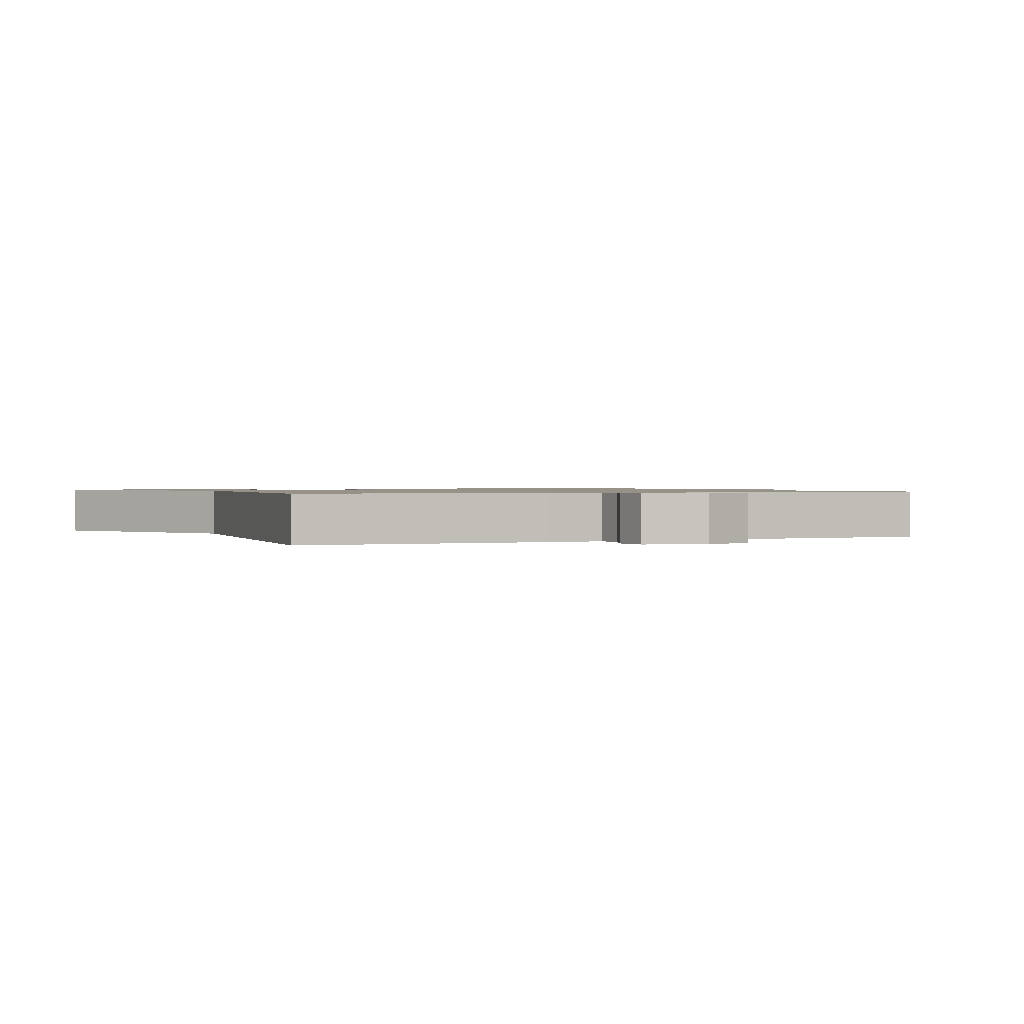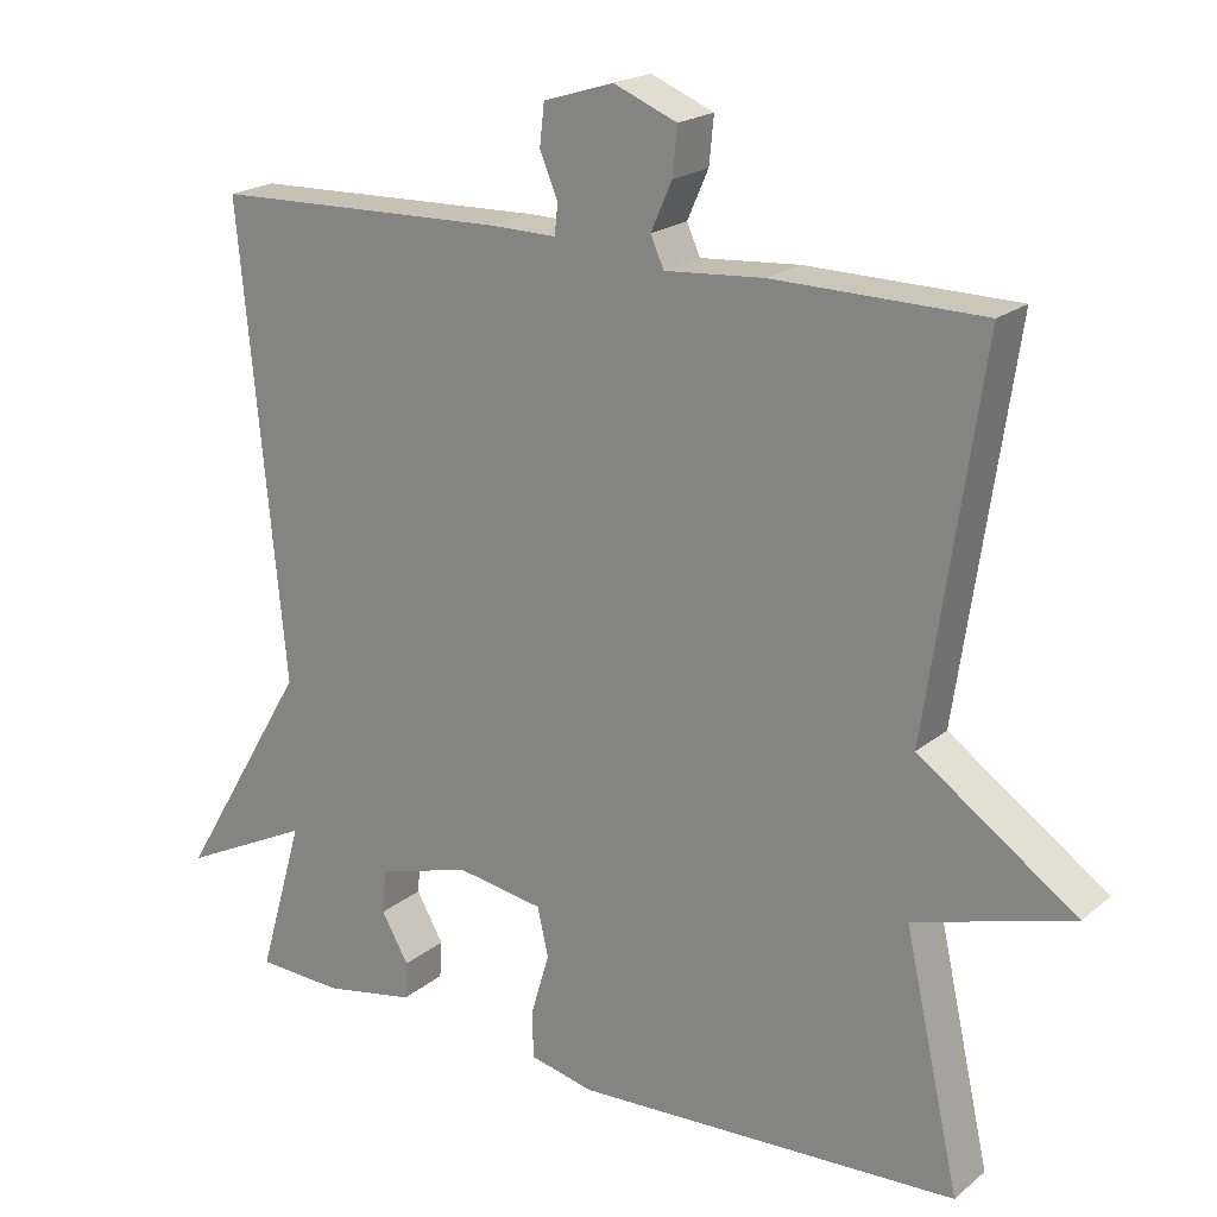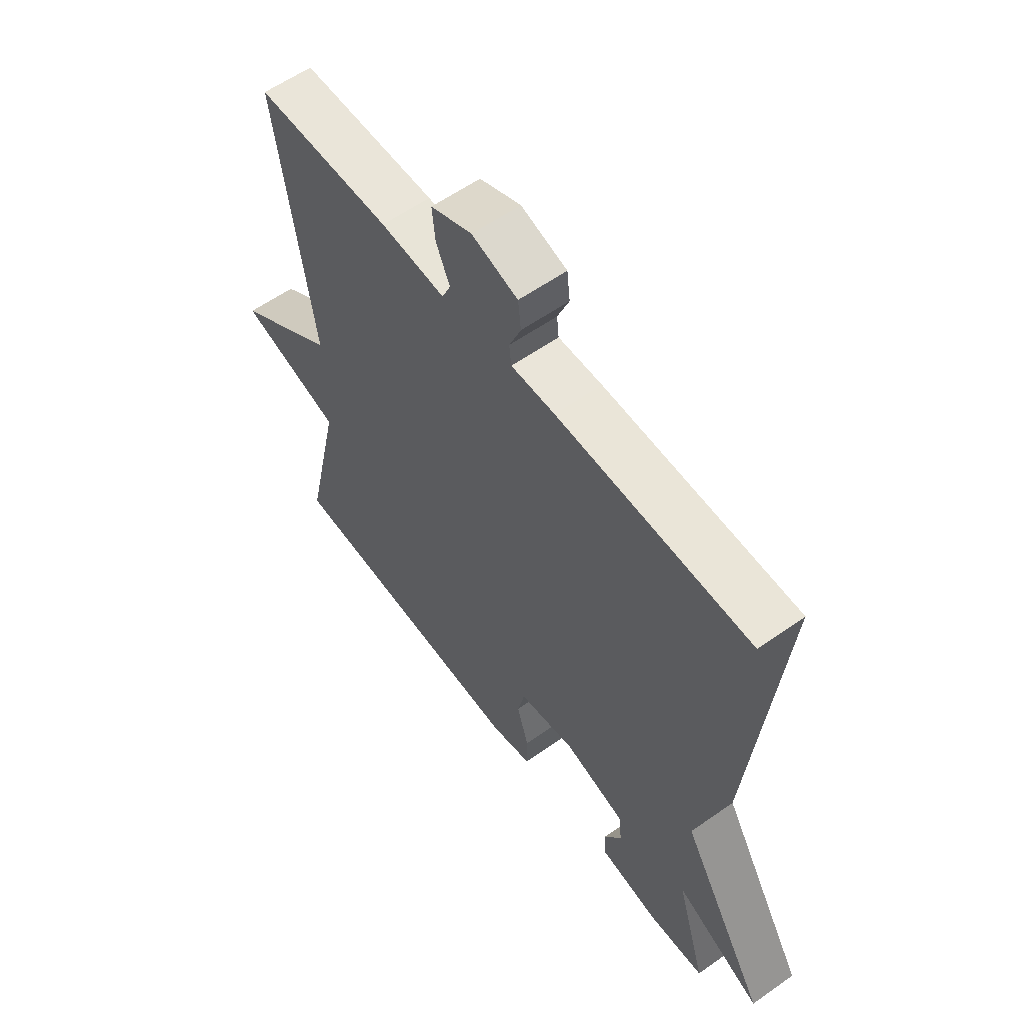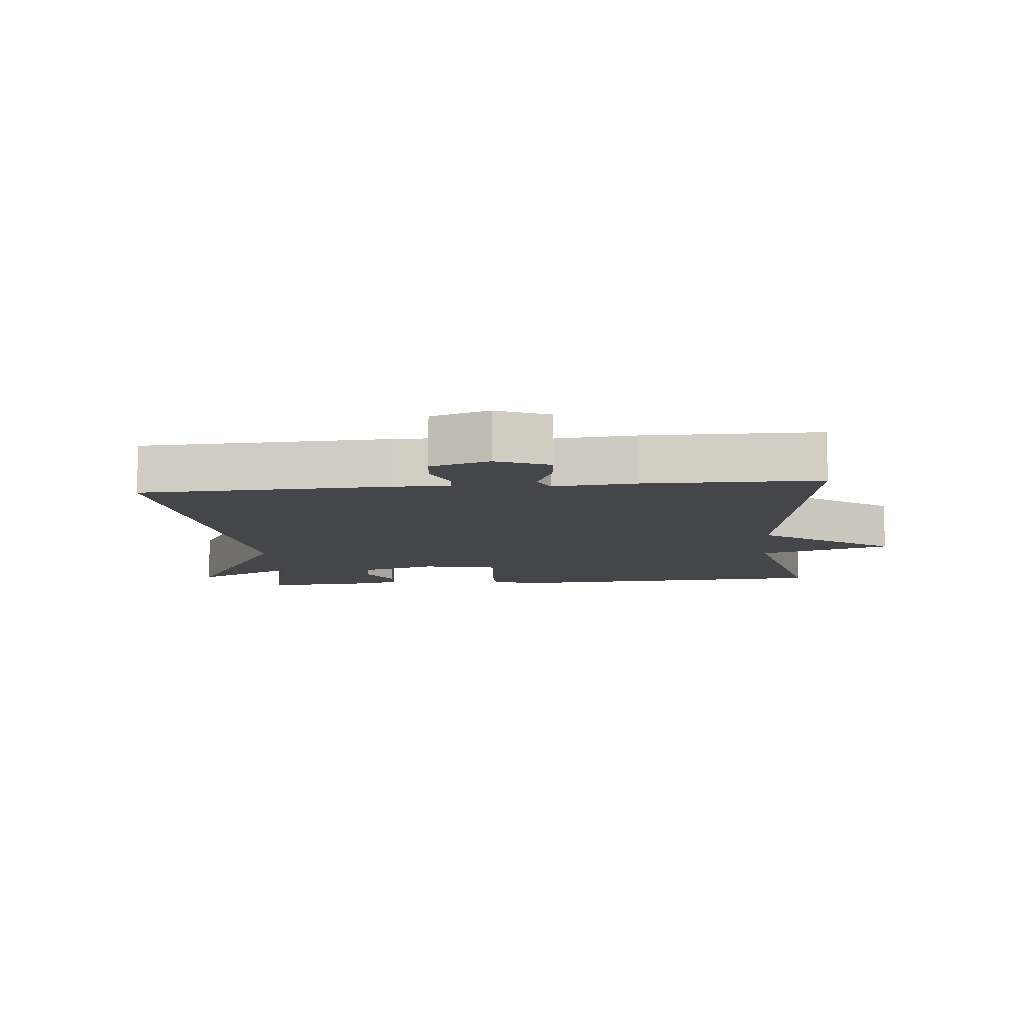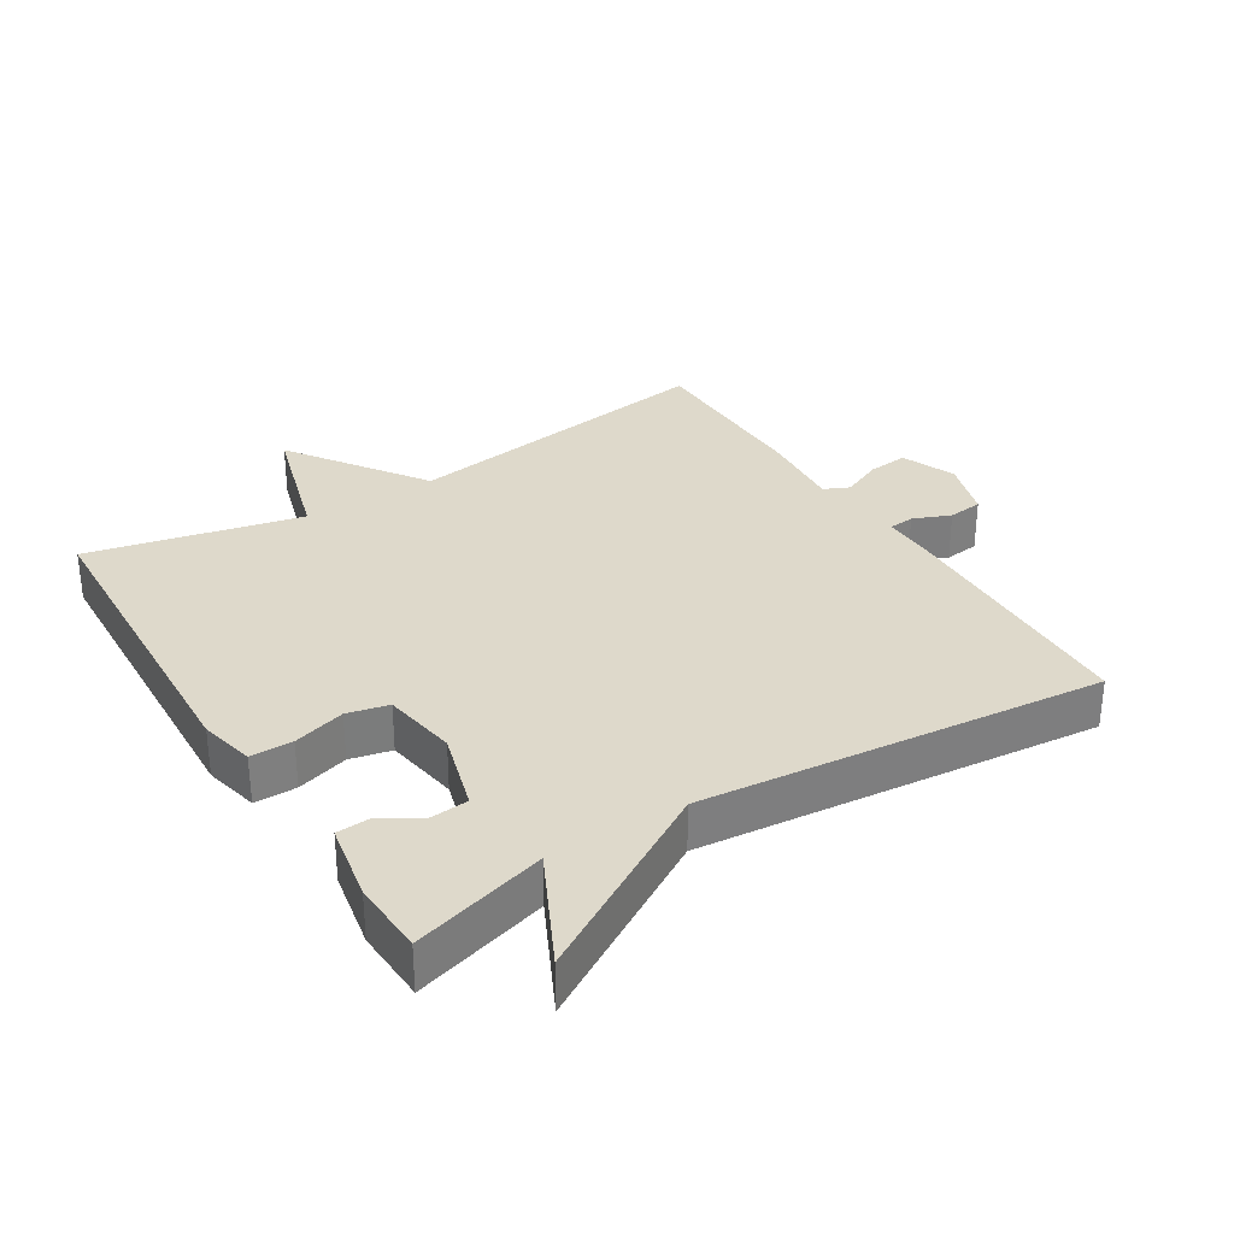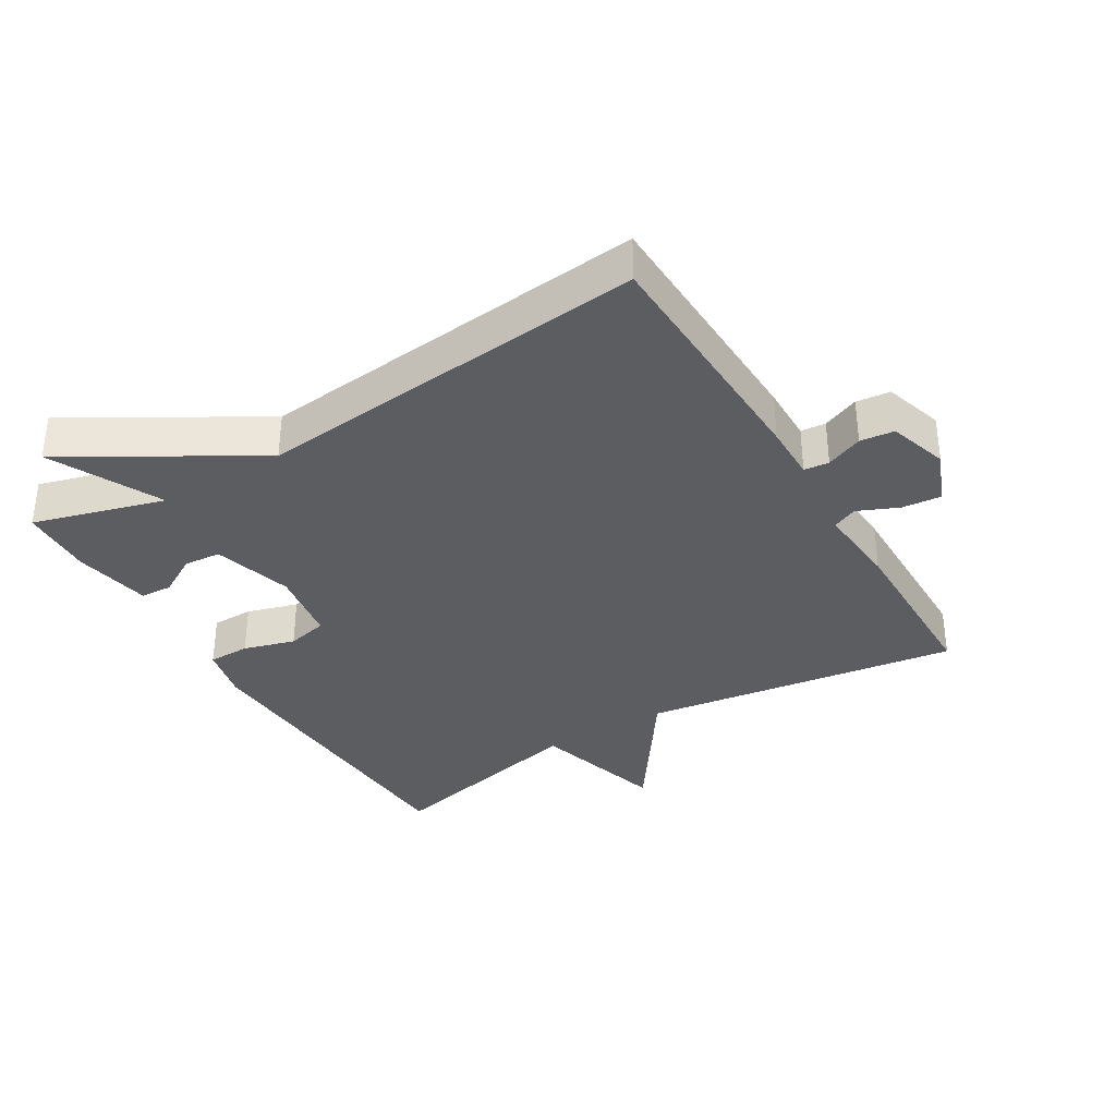
<metadata>
{"format":"obj","ext":"obj","renderer":"f3d","projection":"perspective","resolution":1024,"background":"white","views":[{"elev":1.0,"azim":-23.7,"up":"+Y"},{"elev":20.3,"azim":34.8,"up":"+Z"},{"elev":58.7,"azim":-126.1,"up":"+Z"},{"elev":-9.8,"azim":5.5,"up":"+Y"},{"elev":31.7,"azim":-121.8,"up":"+Y"},{"elev":-35.5,"azim":-58.9,"up":"+Y"}]}
</metadata>
<code>
v -0.5 0.07 0.5
v -0.122 0.07 0.512
v -0.036 0.07 0.511
v -0.032 0.07 0.549
v -0.055 0.07 0.605
v -0.049 0.07 0.657
v 0.041 0.07 0.685
v 0.122 0.07 0.652
v 0.116 0.07 0.592
v 0.089 0.07 0.531
v 0.106 0.07 0.493
v 0.233 0.07 0.503
v 0.5 0.07 0.5
v 0.429 0.07 0.019
v 0.631 0.07 -0.122
v 0.429 0.07 -0.181
v 0.5 0.07 -0.5
v 0.006 0.07 -0.523
v -0.076 0.07 -0.504
v -0.076 0.07 -0.441
v -0.053 0.07 -0.363
v -0.067 0.07 -0.301
v -0.179 0.07 -0.283
v -0.299 0.07 -0.318
v -0.304 0.07 -0.374
v -0.269 0.07 -0.435
v -0.272 0.07 -0.483
v -0.389 0.07 -0.505
v -0.5 0.07 -0.5
v -0.442 0.07 -0.3
v -0.61 0.07 -0.383
v -0.442 0.07 -0.1
v -0.5 0 0.5
v -0.122 0 0.512
v -0.036 0 0.511
v -0.032 0 0.549
v -0.055 0 0.605
v -0.049 0 0.657
v 0.041 0 0.685
v 0.122 0 0.652
v 0.116 0 0.592
v 0.089 0 0.531
v 0.106 0 0.493
v 0.233 0 0.503
v 0.5 0 0.5
v 0.429 0 0.019
v 0.631 0 -0.122
v 0.429 0 -0.181
v 0.5 0 -0.5
v 0.006 0 -0.523
v -0.076 0 -0.504
v -0.076 0 -0.441
v -0.053 0 -0.363
v -0.067 0 -0.301
v -0.179 0 -0.283
v -0.299 0 -0.318
v -0.304 0 -0.374
v -0.269 0 -0.435
v -0.272 0 -0.483
v -0.389 0 -0.505
v -0.5 0 -0.5
v -0.442 0 -0.3
v -0.61 0 -0.383
v -0.442 0 -0.1
f 30 31 32
f 28 29 30
f 27 28 30
f 26 27 30
f 25 26 30
f 24 25 30 32
f 1 2 3
f 32 1 3
f 24 32 3
f 23 24 3
f 19 20 21
f 18 19 21
f 17 18 21
f 16 17 21
f 16 21 22
f 16 22 23
f 15 16 23
f 14 15 23
f 13 14 23
f 12 13 23
f 11 12 23
f 8 9 10
f 7 8 10
f 6 7 10
f 5 6 10
f 4 5 10
f 3 4 10 11
f 3 11 23
f 64 63 62
f 62 61 60
f 62 60 59
f 62 59 58
f 62 58 57
f 64 62 57 56
f 35 34 33
f 35 33 64
f 35 64 56
f 35 56 55
f 53 52 51
f 53 51 50
f 53 50 49
f 53 49 48
f 54 53 48
f 55 54 48
f 55 48 47
f 55 47 46
f 55 46 45
f 55 45 44
f 55 44 43
f 42 41 40
f 42 40 39
f 42 39 38
f 42 38 37
f 42 37 36
f 43 42 36 35
f 55 43 35
f 1 33 34 2
f 2 34 35 3
f 3 35 36 4
f 4 36 37 5
f 5 37 38 6
f 6 38 39 7
f 7 39 40 8
f 8 40 41 9
f 9 41 42 10
f 10 42 43 11
f 11 43 44 12
f 12 44 45 13
f 13 45 46 14
f 14 46 47 15
f 15 47 48 16
f 16 48 49 17
f 17 49 50 18
f 18 50 51 19
f 19 51 52 20
f 20 52 53 21
f 21 53 54 22
f 22 54 55 23
f 23 55 56 24
f 24 56 57 25
f 25 57 58 26
f 26 58 59 27
f 27 59 60 28
f 28 60 61 29
f 29 61 62 30
f 30 62 63 31
f 31 63 64 32
f 32 64 33 1

</code>
